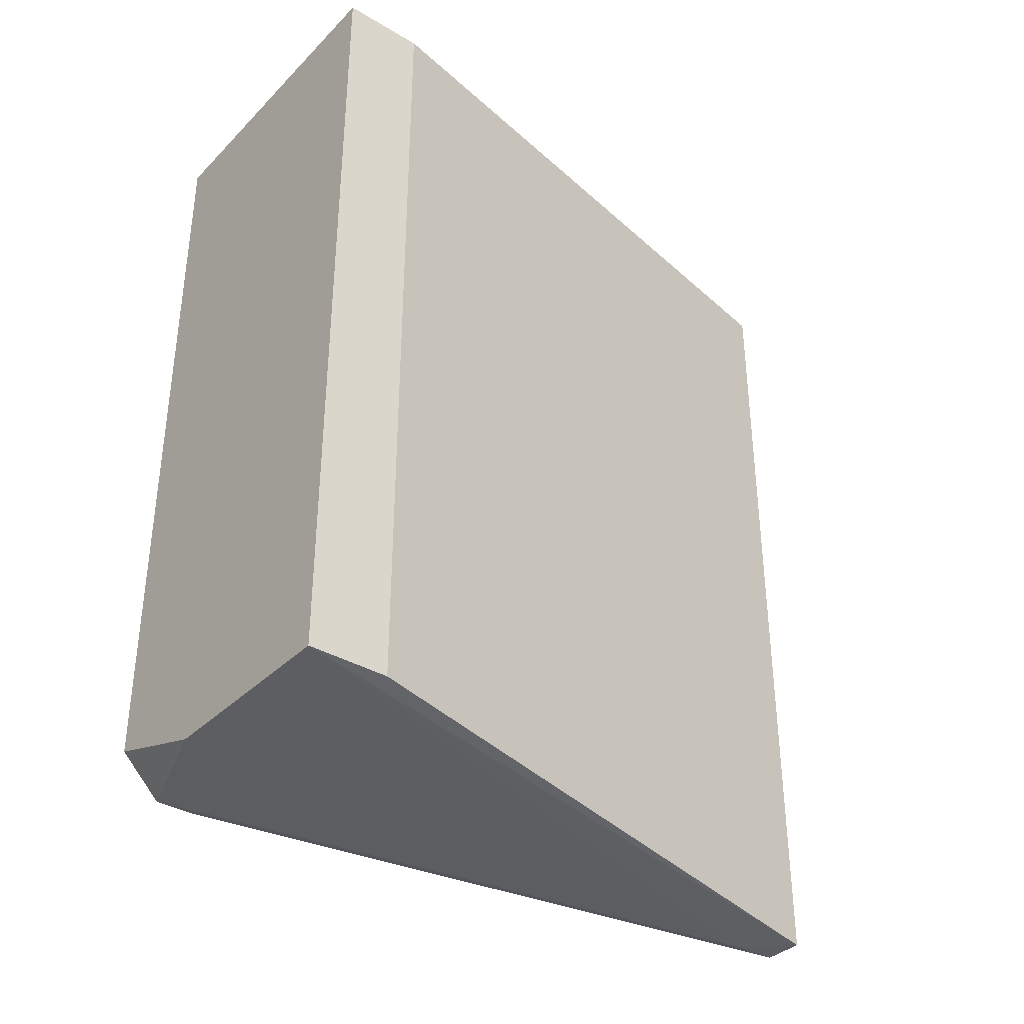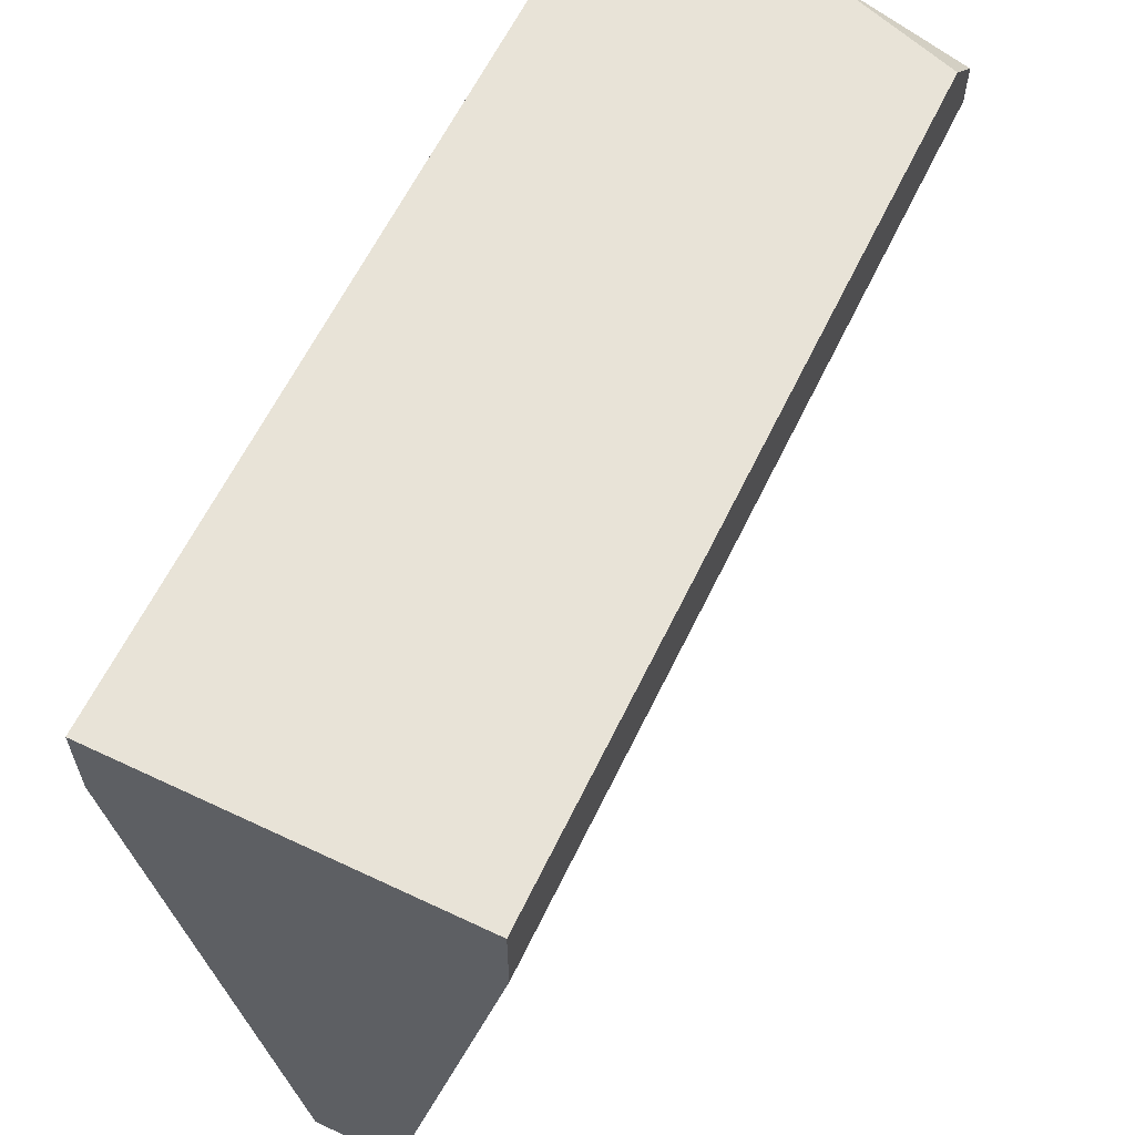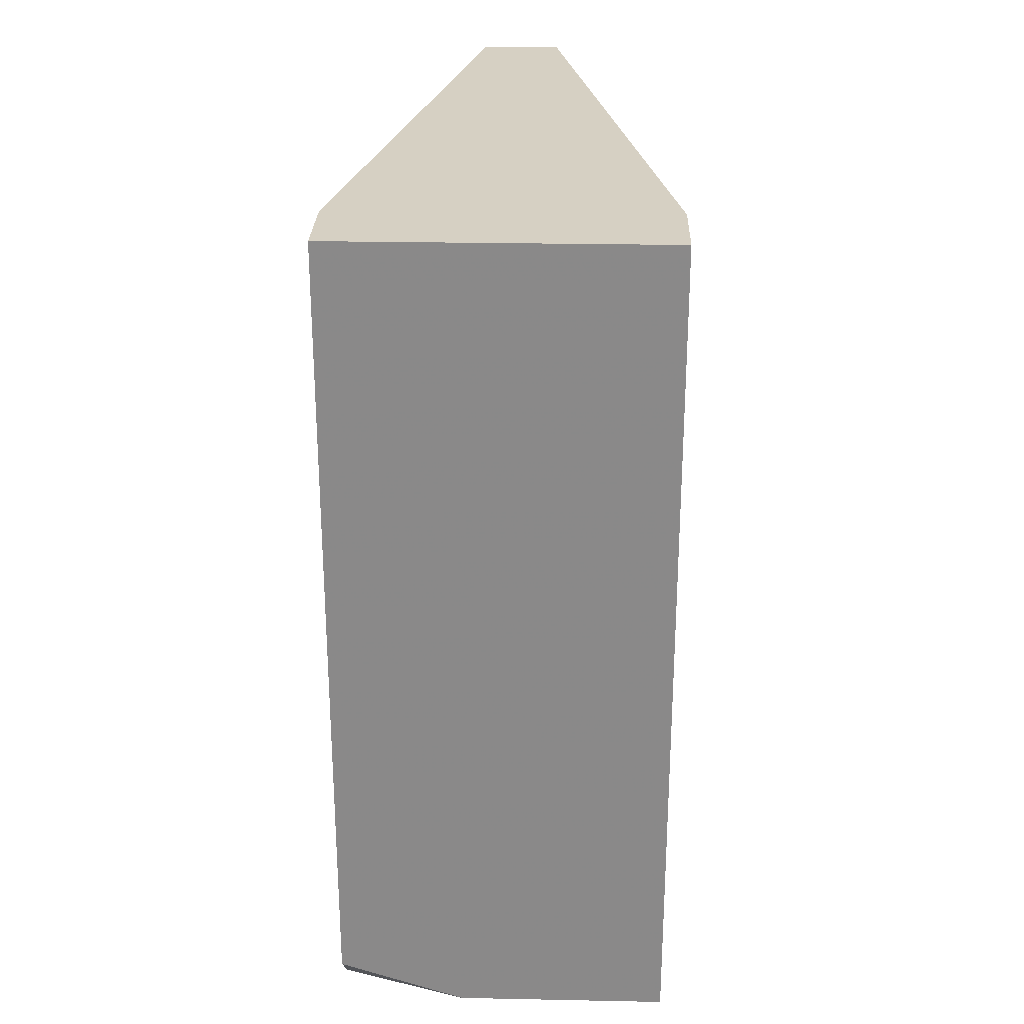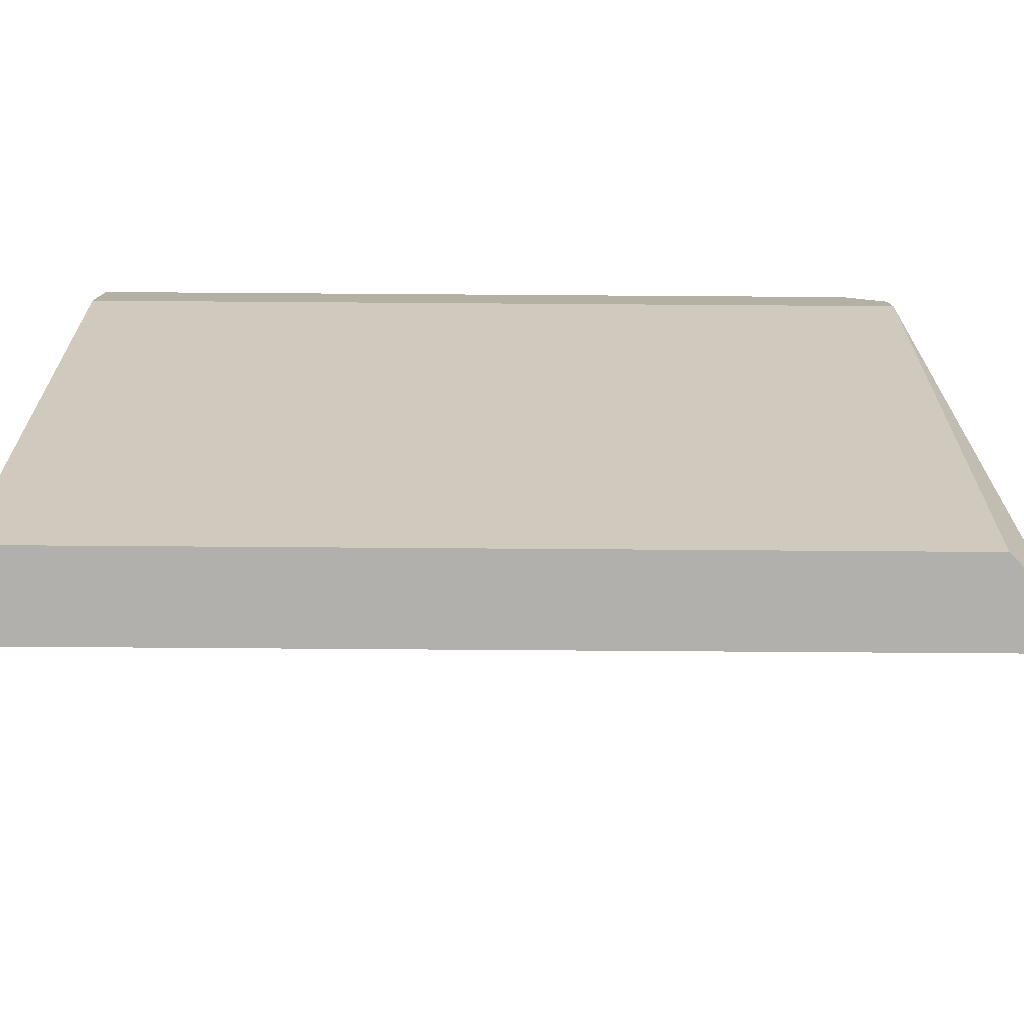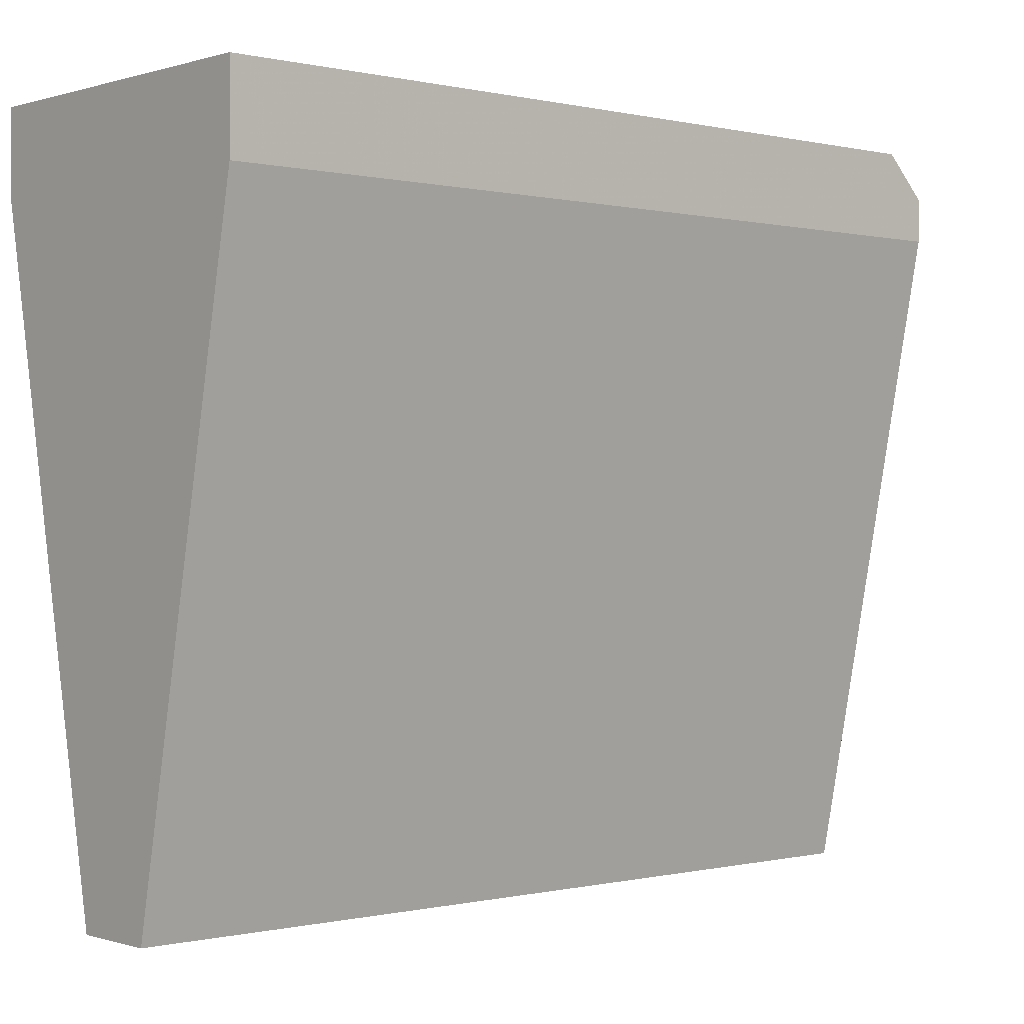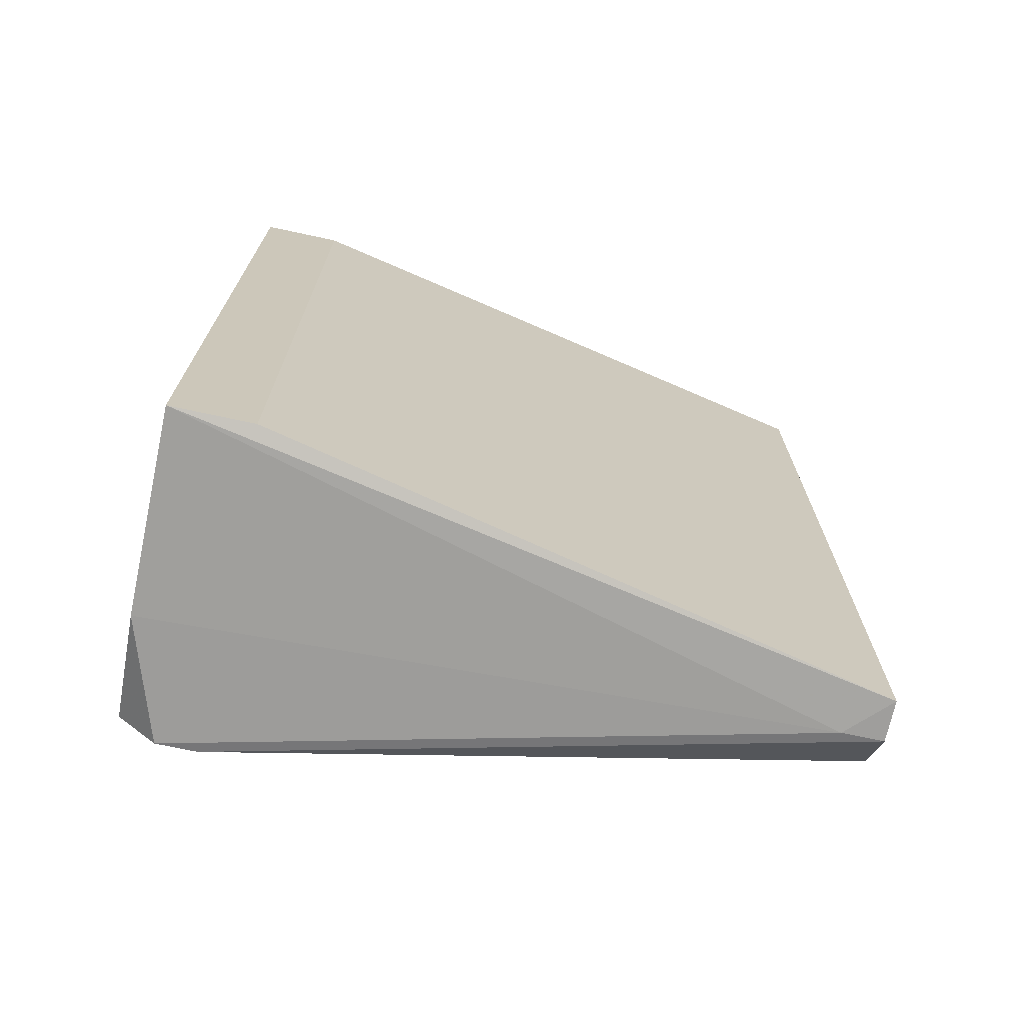
<metadata>
{"format":"obj","ext":"obj","renderer":"f3d","projection":"perspective","resolution":1024,"background":"white","views":[{"elev":-35.9,"azim":52.0,"up":"+Y"},{"elev":61.6,"azim":-154.3,"up":"+Z"},{"elev":26.5,"azim":1.8,"up":"+Y"},{"elev":-78.6,"azim":-90.4,"up":"+Z"},{"elev":-0.1,"azim":-131.4,"up":"+Z"},{"elev":-71.0,"azim":77.8,"up":"+Y"}]}
</metadata>
<code>
v -0.002391 -0.02255 -0.003315
v -0.002391 -0.02255 0.02534
v -0.002391 0.01115 -0.003315
v 0.006034 -0.02255 0.02534
v 0.006034 -0.02255 0.02196
v 0.006034 0.01115 0.02534
v 0.006034 0.01115 0.02196
v 0.000978 -0.02424 -0.003315
v 0.000978 0.01115 -0.003315
v -0.007448 -0.02087 0.02534
v -0.007448 -0.02255 0.02365
v -0.007448 -0.02255 0.02196
v -0.007448 0.01115 0.02534
v -0.007448 0.01115 0.02196
v -0.000707 -0.02424 -0.003315
v -0.000707 -0.02424 -0.001629
f 2 11 16
f 13 6 9
f 6 13 4
f 13 9 3
f 9 15 3
f 15 9 8
f 3 15 1
f 9 6 7
f 6 4 7
f 8 9 7
f 11 13 14
f 13 3 14
f 3 1 14
f 4 13 10
f 13 11 10
f 4 8 5
f 7 4 5
f 8 7 5
f 15 11 12
f 1 15 12
f 11 14 12
f 14 1 12
f 4 10 2
f 10 11 2
f 11 15 16
f 15 8 16
f 8 4 16
f 4 2 16

</code>
